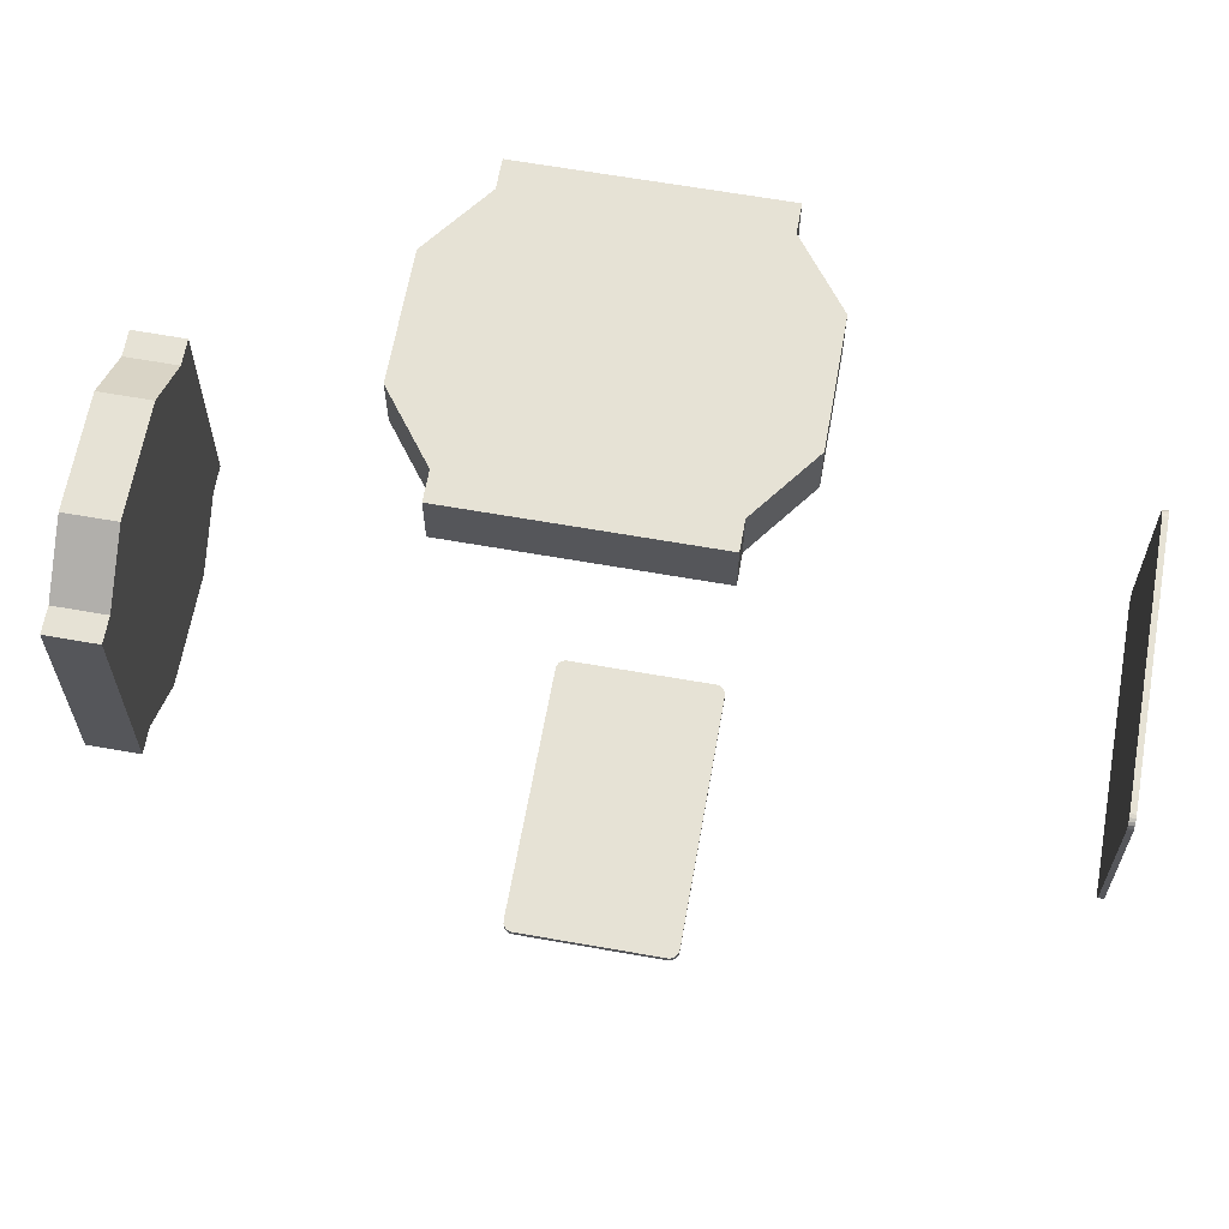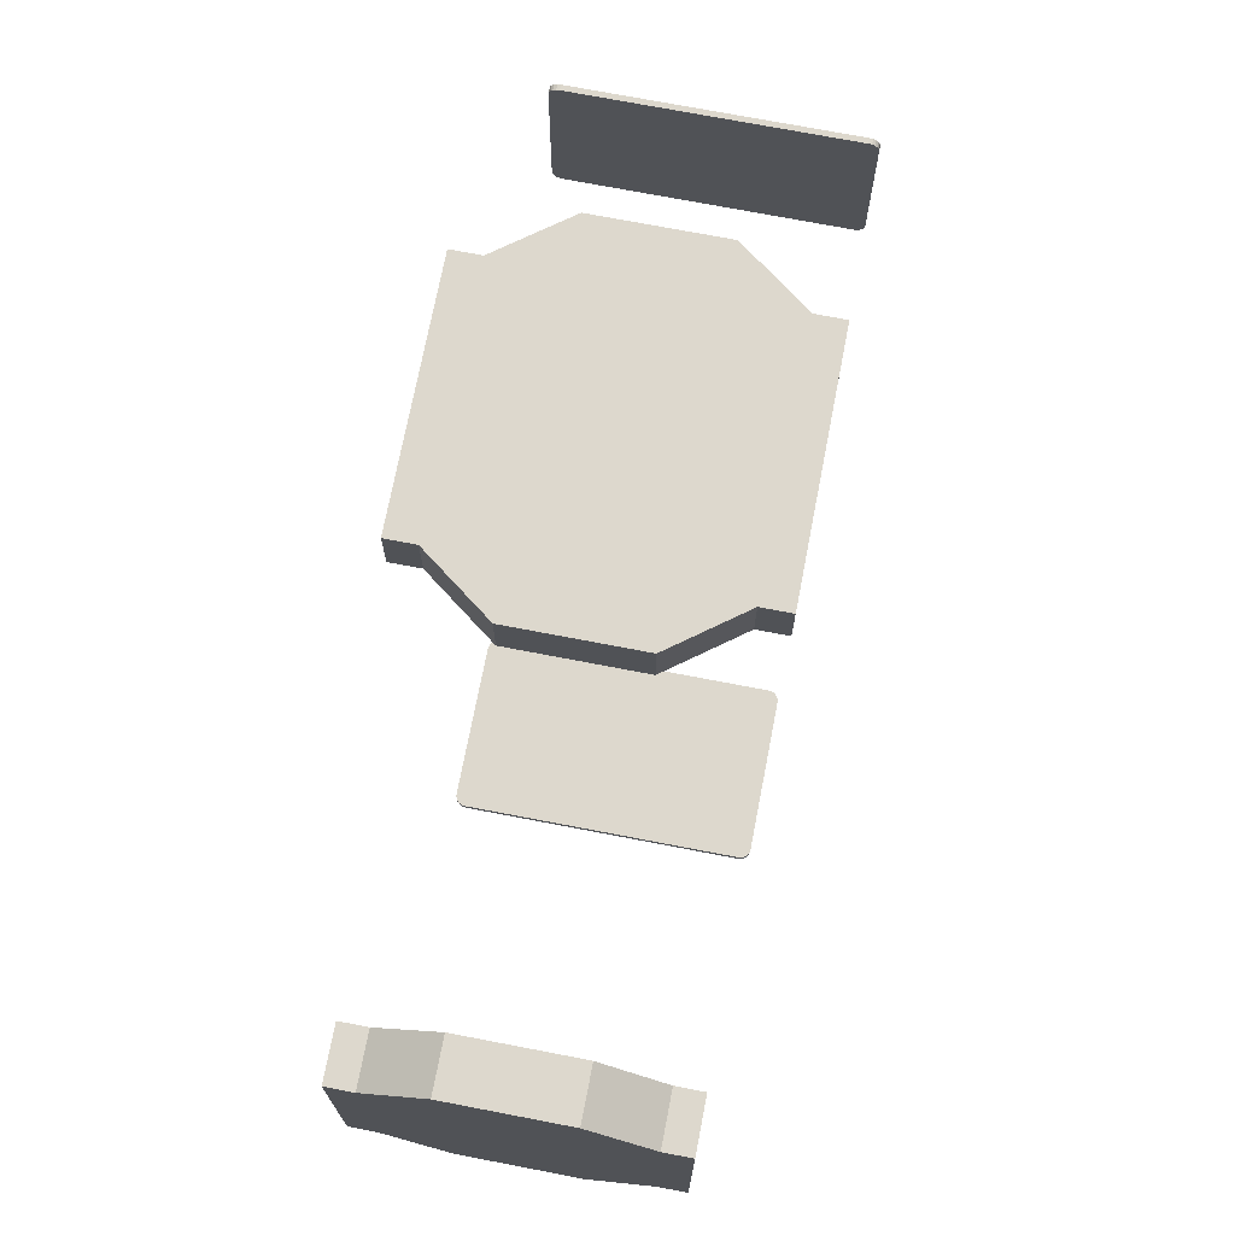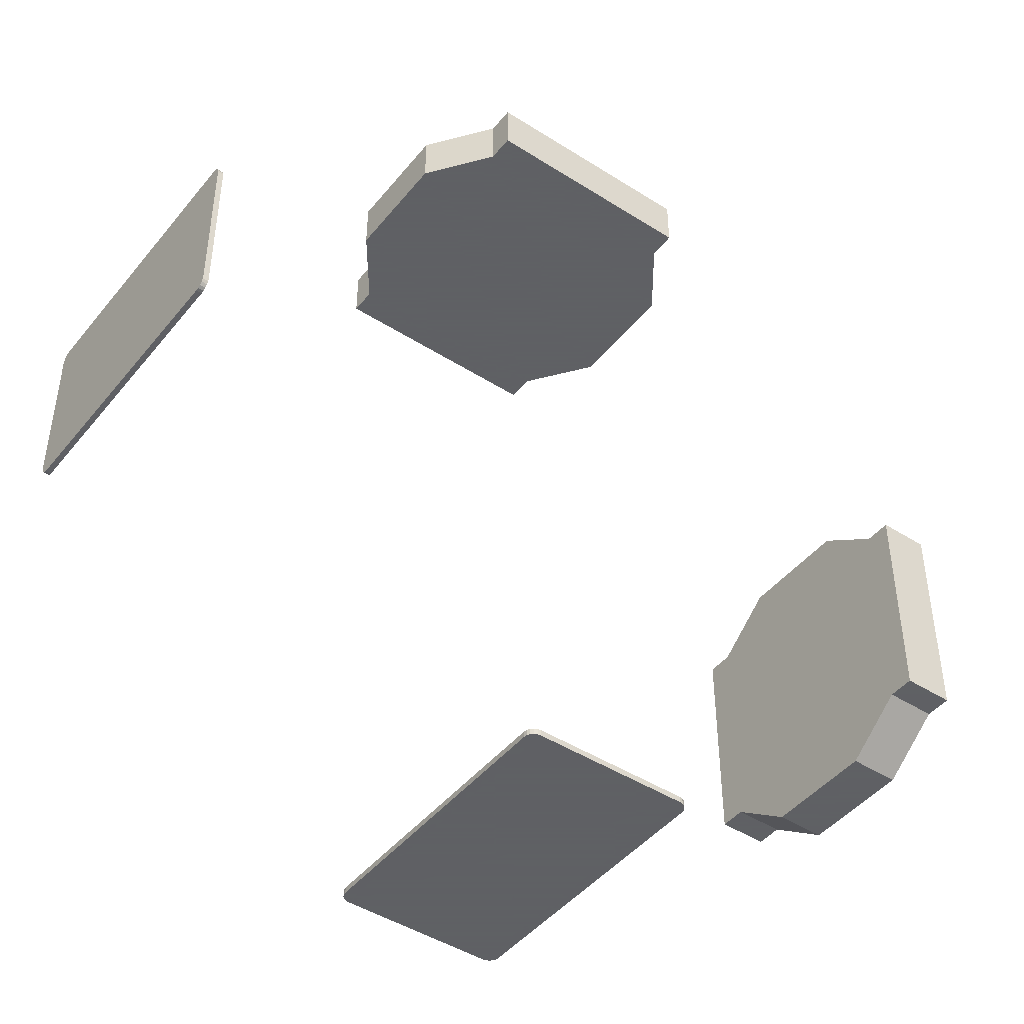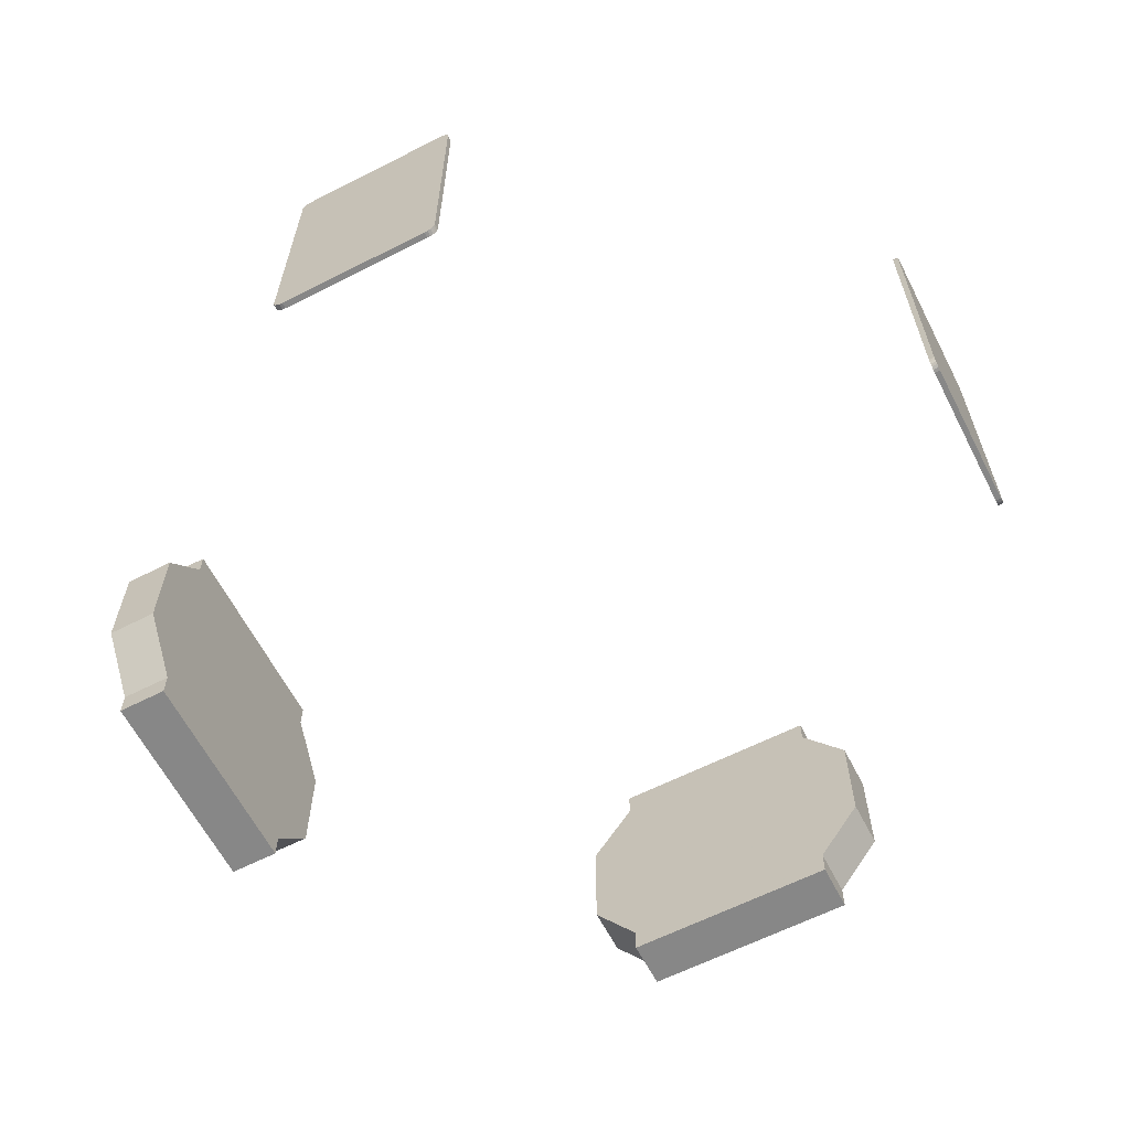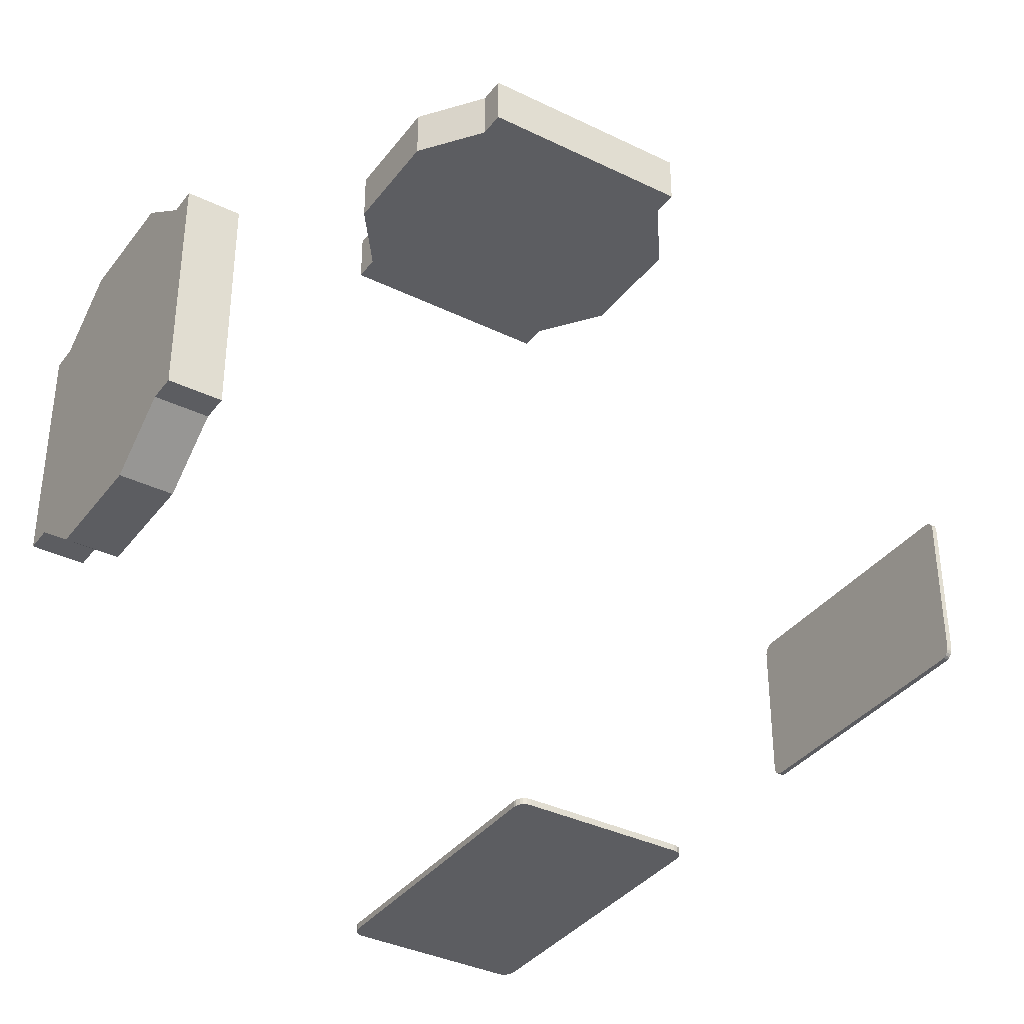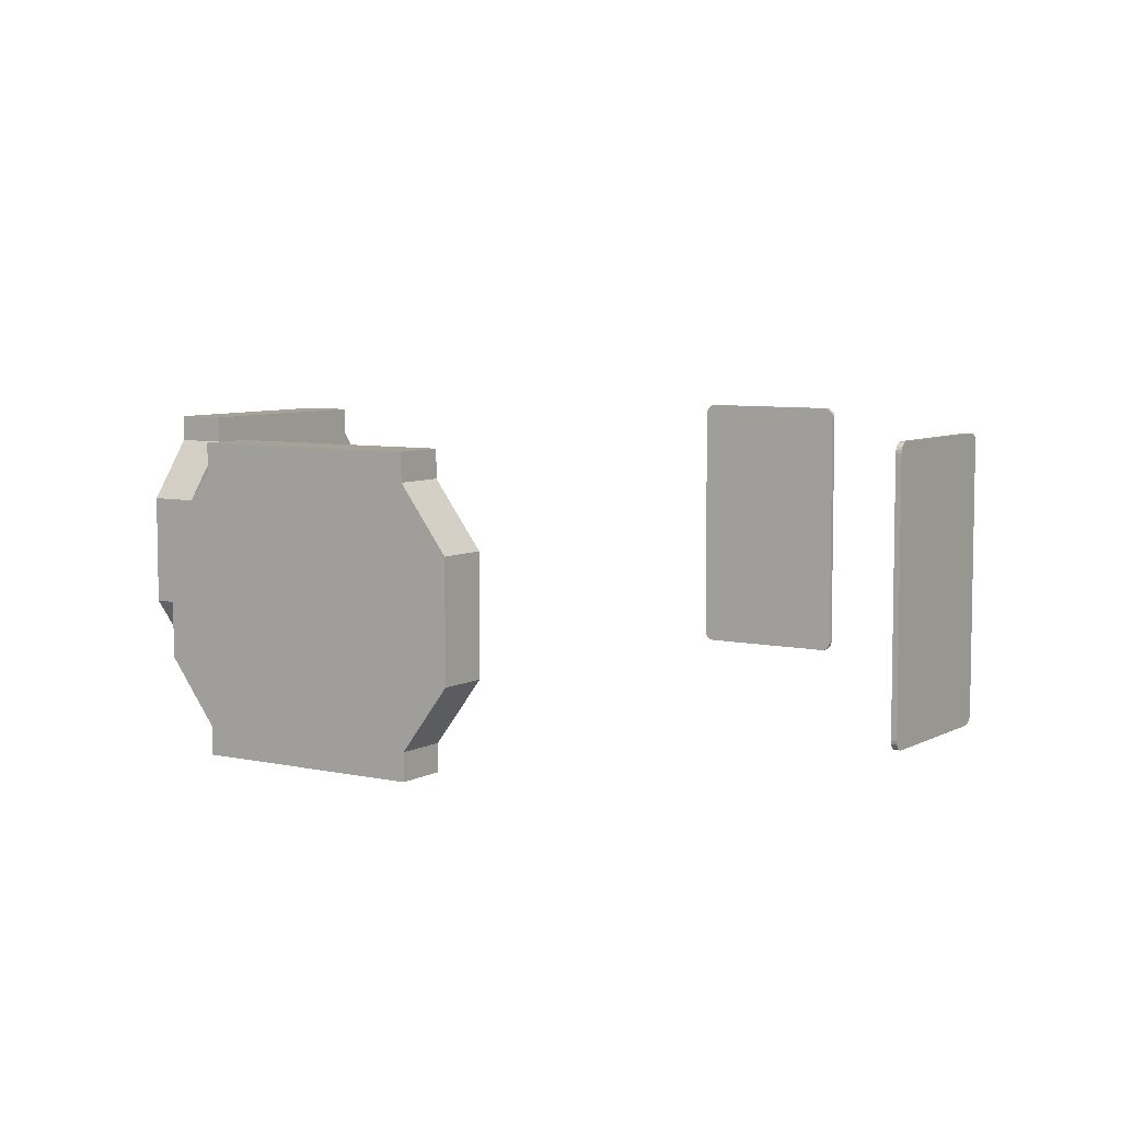
<metadata>
{"format":"obj","ext":"obj","renderer":"f3d","projection":"perspective","resolution":1024,"background":"white","views":[{"elev":64.0,"azim":10.1,"up":"+Y"},{"elev":72.3,"azim":-79.1,"up":"+Y"},{"elev":-45.3,"azim":143.6,"up":"+Y"},{"elev":-62.5,"azim":27.2,"up":"+Z"},{"elev":-36.5,"azim":-32.4,"up":"+Y"},{"elev":6.6,"azim":-56.8,"up":"+Z"}]}
</metadata>
<code>
g 0Neu
v 24.99 -121.9 -29.3
v 24.99 -121.9 -108.3
v 24.99 -120.2 -29.3
v 24.99 -120.2 -108.3
v 24.85 -120.2 -109.2
v 24.85 -121.9 -109.2
v 24.42 -120.2 -110.1
v 24.42 -121.9 -110.1
v 23.76 -120.2 -110.7
v 23.76 -121.9 -110.7
v 22.92 -120.2 -111.2
v 22.92 -121.9 -111.2
v 21.99 -120.2 -111.3
v 21.99 -121.9 -111.3
v -22.01 -121.9 -111.3
v -22.01 -120.2 -111.3
v -22.93 -120.2 -111.2
v -22.93 -121.9 -111.2
v -23.77 -120.2 -110.7
v -23.77 -121.9 -110.7
v -24.43 -120.2 -110.1
v -24.43 -121.9 -110.1
v -24.86 -120.2 -109.2
v -24.86 -121.9 -109.2
v -25.01 -120.2 -108.3
v -25.01 -121.9 -108.3
v -25.01 -121.9 -29.3
v -25.01 -120.2 -29.3
v -24.86 -120.2 -28.37
v -24.86 -121.9 -28.37
v -24.43 -120.2 -27.54
v -24.43 -121.9 -27.54
v -23.77 -120.2 -26.87
v -23.77 -121.9 -26.87
v -22.93 -120.2 -26.45
v -22.93 -121.9 -26.45
v -22.01 -120.2 -26.3
v -22.01 -121.9 -26.3
v 21.99 -121.9 -26.3
v 21.99 -120.2 -26.3
v 22.92 -120.2 -26.45
v 22.92 -121.9 -26.45
v 23.76 -120.2 -26.87
v 23.76 -121.9 -26.87
v 24.42 -120.2 -27.54
v 24.42 -121.9 -27.54
v 24.85 -120.2 -28.37
v 24.85 -121.9 -28.37
f 1 2 3
f 3 2 4
f 4 2 5
f 5 2 6
f 5 6 7
f 7 6 8
f 7 8 9
f 9 8 10
f 9 10 11
f 11 10 12
f 11 12 13
f 13 12 14
f 14 15 13
f 13 15 16
f 16 15 17
f 17 15 18
f 17 18 19
f 19 18 20
f 19 20 21
f 21 20 22
f 21 22 23
f 23 22 24
f 23 24 25
f 25 24 26
f 26 27 25
f 25 27 28
f 28 27 29
f 29 27 30
f 29 30 31
f 31 30 32
f 31 32 33
f 33 32 34
f 33 34 35
f 35 34 36
f 35 36 37
f 37 36 38
f 38 39 37
f 37 39 40
f 40 39 41
f 41 39 42
f 41 42 43
f 43 42 44
f 43 44 45
f 45 44 46
f 45 46 47
f 47 46 48
f 47 48 3
f 3 48 1
f 17 25 16
f 16 25 37
f 16 37 13
f 13 37 40
f 13 40 4
f 4 40 3
f 3 40 41
f 3 41 43
f 17 19 25
f 25 19 21
f 25 21 23
f 25 28 37
f 37 28 35
f 35 28 33
f 33 28 31
f 31 28 29
f 43 45 3
f 3 45 47
f 5 7 4
f 4 7 9
f 4 9 11
f 11 13 4
f 26 38 27
f 27 38 36
f 27 36 34
f 24 22 26
f 26 22 20
f 26 20 18
f 18 15 26
f 26 15 38
f 38 15 39
f 39 15 14
f 39 14 2
f 2 14 12
f 2 12 10
f 10 8 2
f 2 8 6
f 2 1 39
f 39 1 42
f 42 1 44
f 44 1 46
f 46 1 48
f 34 32 27
f 27 32 30
g Volumenkörper1
v 129 -22.12 -26.3
v 129 21.88 -26.3
v 127.4 -22.12 -26.3
v 127.4 21.88 -26.3
v 127.4 22.81 -26.45
v 129 22.8 -26.45
v 127.4 23.64 -26.87
v 129 23.64 -26.87
v 127.4 24.31 -27.54
v 129 24.3 -27.54
v 127.4 24.73 -28.37
v 129 24.73 -28.37
v 127.4 24.88 -29.3
v 129 24.88 -29.3
v 129 24.88 -108.3
v 127.4 24.88 -108.3
v 127.4 24.73 -109.2
v 129 24.73 -109.2
v 127.4 24.31 -110.1
v 129 24.3 -110.1
v 127.4 23.64 -110.7
v 129 23.64 -110.7
v 127.4 22.81 -111.2
v 129 22.8 -111.2
v 127.4 21.88 -111.3
v 129 21.88 -111.3
v 129 -22.12 -111.3
v 127.4 -22.12 -111.3
v 127.4 -23.05 -111.2
v 129 -23.05 -111.2
v 127.4 -23.88 -110.7
v 129 -23.89 -110.7
v 127.4 -24.55 -110.1
v 129 -24.55 -110.1
v 127.4 -24.97 -109.2
v 129 -24.98 -109.2
v 127.4 -25.12 -108.3
v 129 -25.12 -108.3
v 129 -25.12 -29.3
v 127.4 -25.12 -29.3
v 127.4 -24.97 -28.37
v 129 -24.98 -28.37
v 127.4 -24.55 -27.54
v 129 -24.55 -27.54
v 127.4 -23.88 -26.87
v 129 -23.89 -26.87
v 127.4 -23.05 -26.45
v 129 -23.05 -26.45
f 49 50 51
f 51 50 52
f 52 50 53
f 53 50 54
f 53 54 55
f 55 54 56
f 55 56 57
f 57 56 58
f 57 58 59
f 59 58 60
f 59 60 61
f 61 60 62
f 62 63 61
f 61 63 64
f 64 63 65
f 65 63 66
f 65 66 67
f 67 66 68
f 67 68 69
f 69 68 70
f 69 70 71
f 71 70 72
f 71 72 73
f 73 72 74
f 74 75 73
f 73 75 76
f 76 75 77
f 77 75 78
f 77 78 79
f 79 78 80
f 79 80 81
f 81 80 82
f 81 82 83
f 83 82 84
f 83 84 85
f 85 84 86
f 86 87 85
f 85 87 88
f 88 87 89
f 89 87 90
f 89 90 91
f 91 90 92
f 91 92 93
f 93 92 94
f 93 94 95
f 95 94 96
f 95 96 51
f 51 96 49
f 65 67 64
f 64 67 69
f 64 69 71
f 71 73 64
f 64 73 52
f 64 52 61
f 61 52 53
f 61 53 55
f 52 73 51
f 51 73 76
f 51 76 85
f 85 76 77
f 85 77 79
f 79 81 85
f 85 81 83
f 85 88 51
f 51 88 95
f 95 88 93
f 93 88 91
f 91 88 89
f 55 57 61
f 61 57 59
f 74 50 75
f 75 50 49
f 75 49 86
f 86 49 87
f 87 49 96
f 87 96 94
f 50 74 63
f 63 74 72
f 63 72 70
f 70 68 63
f 63 68 66
f 63 62 50
f 50 62 54
f 54 62 56
f 56 62 58
f 58 62 60
f 94 92 87
f 87 92 90
f 84 82 86
f 86 82 80
f 86 80 78
f 78 75 86
g Volumenkörper1:1
v -130.1 -32.5 -26.3
v -115.1 -32.5 -26.3
v -130.1 32.5 -26.3
v -115.1 32.5 -26.3
v -130.1 32.5 -34.09
v -115.1 32.5 -34.09
v -115.1 45.95 -52.14
v -130.1 45.95 -52.14
v -130.1 45.95 -85.46
v -115.1 45.95 -85.46
v -115.1 32.5 -103.5
v -130.1 32.5 -103.5
v -130.1 32.5 -111.3
v -115.1 32.5 -111.3
v -130.1 -32.5 -111.3
v -115.1 -32.5 -111.3
v -130.1 -32.5 -103.5
v -115.1 -32.5 -103.5
v -115.1 -45.95 -85.46
v -130.1 -45.95 -85.46
v -130.1 -45.95 -52.14
v -115.1 -45.95 -52.14
v -115.1 -32.5 -34.09
v -130.1 -32.5 -34.09
f 97 98 99
f 99 98 100
f 99 100 101
f 101 100 102
f 102 103 101
f 101 103 104
f 104 103 105
f 105 103 106
f 106 107 105
f 105 107 108
f 108 107 109
f 109 107 110
f 109 110 111
f 111 110 112
f 111 112 113
f 113 112 114
f 114 115 113
f 113 115 116
f 116 115 117
f 117 115 118
f 118 119 117
f 117 119 120
f 120 119 97
f 97 119 98
f 97 99 120
f 120 99 101
f 120 101 117
f 117 101 116
f 116 101 104
f 116 104 113
f 113 104 105
f 113 105 108
f 109 111 108
f 108 111 113
f 100 98 102
f 102 98 119
f 102 119 103
f 103 119 106
f 106 119 118
f 106 118 107
f 107 118 115
f 107 115 114
f 112 110 114
f 114 110 107
g Volumenkörper1:6
v -32.5 130.1 -26.3
v -32.5 115.1 -26.3
v 32.5 130.1 -26.3
v 32.5 115.1 -26.3
v 32.5 130.1 -34.09
v 32.5 115.1 -34.09
v 45.95 115.1 -52.14
v 45.95 130.1 -52.14
v 45.95 130.1 -85.46
v 45.95 115.1 -85.46
v 32.5 115.1 -103.5
v 32.5 130.1 -103.5
v 32.5 130.1 -111.3
v 32.5 115.1 -111.3
v -32.5 130.1 -111.3
v -32.5 115.1 -111.3
v -32.5 130.1 -103.5
v -32.5 115.1 -103.5
v -45.95 115.1 -85.46
v -45.95 130.1 -85.46
v -45.95 130.1 -52.14
v -45.95 115.1 -52.14
v -32.5 115.1 -34.09
v -32.5 130.1 -34.09
f 121 122 123
f 123 122 124
f 123 124 125
f 125 124 126
f 126 127 125
f 125 127 128
f 128 127 129
f 129 127 130
f 130 131 129
f 129 131 132
f 132 131 133
f 133 131 134
f 133 134 135
f 135 134 136
f 135 136 137
f 137 136 138
f 138 139 137
f 137 139 140
f 140 139 141
f 141 139 142
f 142 143 141
f 141 143 144
f 144 143 121
f 121 143 122
f 121 123 144
f 144 123 125
f 144 125 141
f 141 125 140
f 140 125 128
f 140 128 137
f 137 128 129
f 137 129 132
f 133 135 132
f 132 135 137
f 124 122 126
f 126 122 143
f 126 143 127
f 127 143 130
f 130 143 142
f 130 142 131
f 131 142 139
f 131 139 138
f 136 134 138
f 138 134 131

</code>
